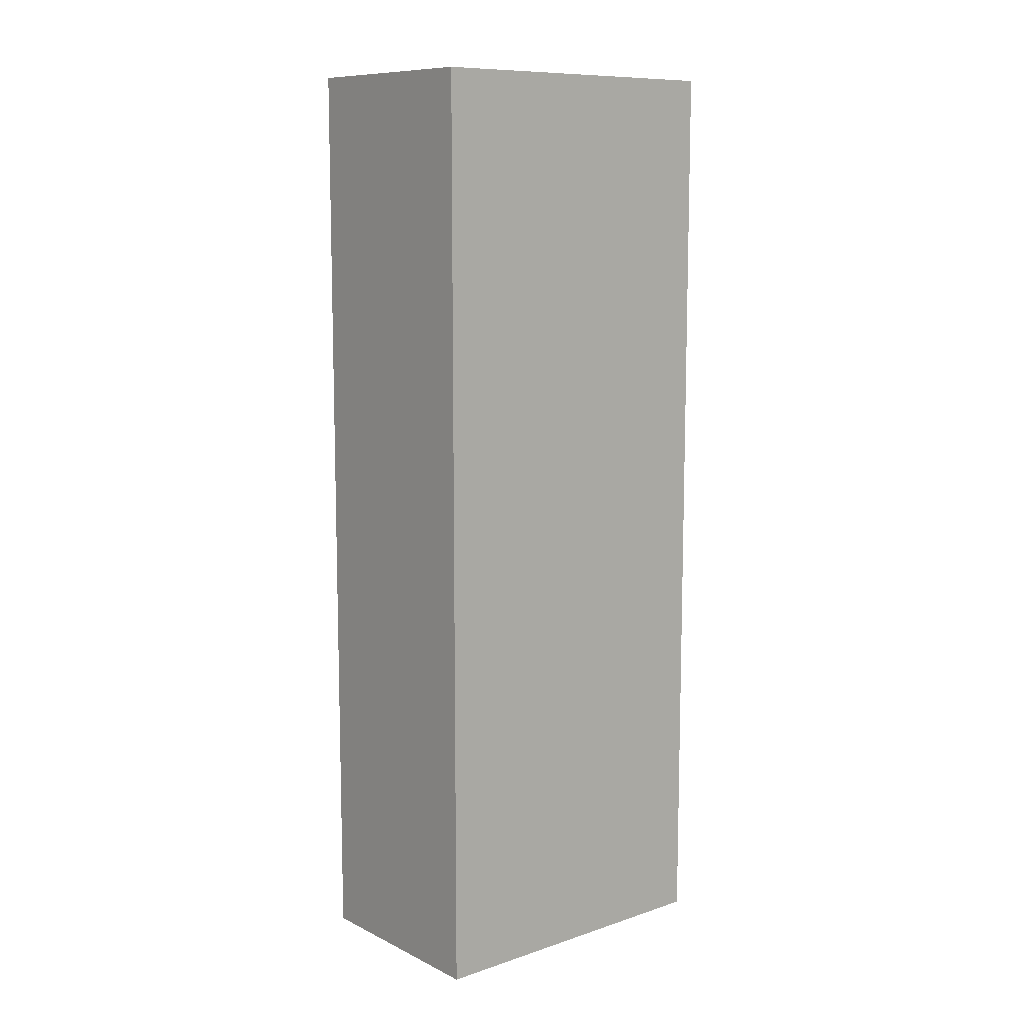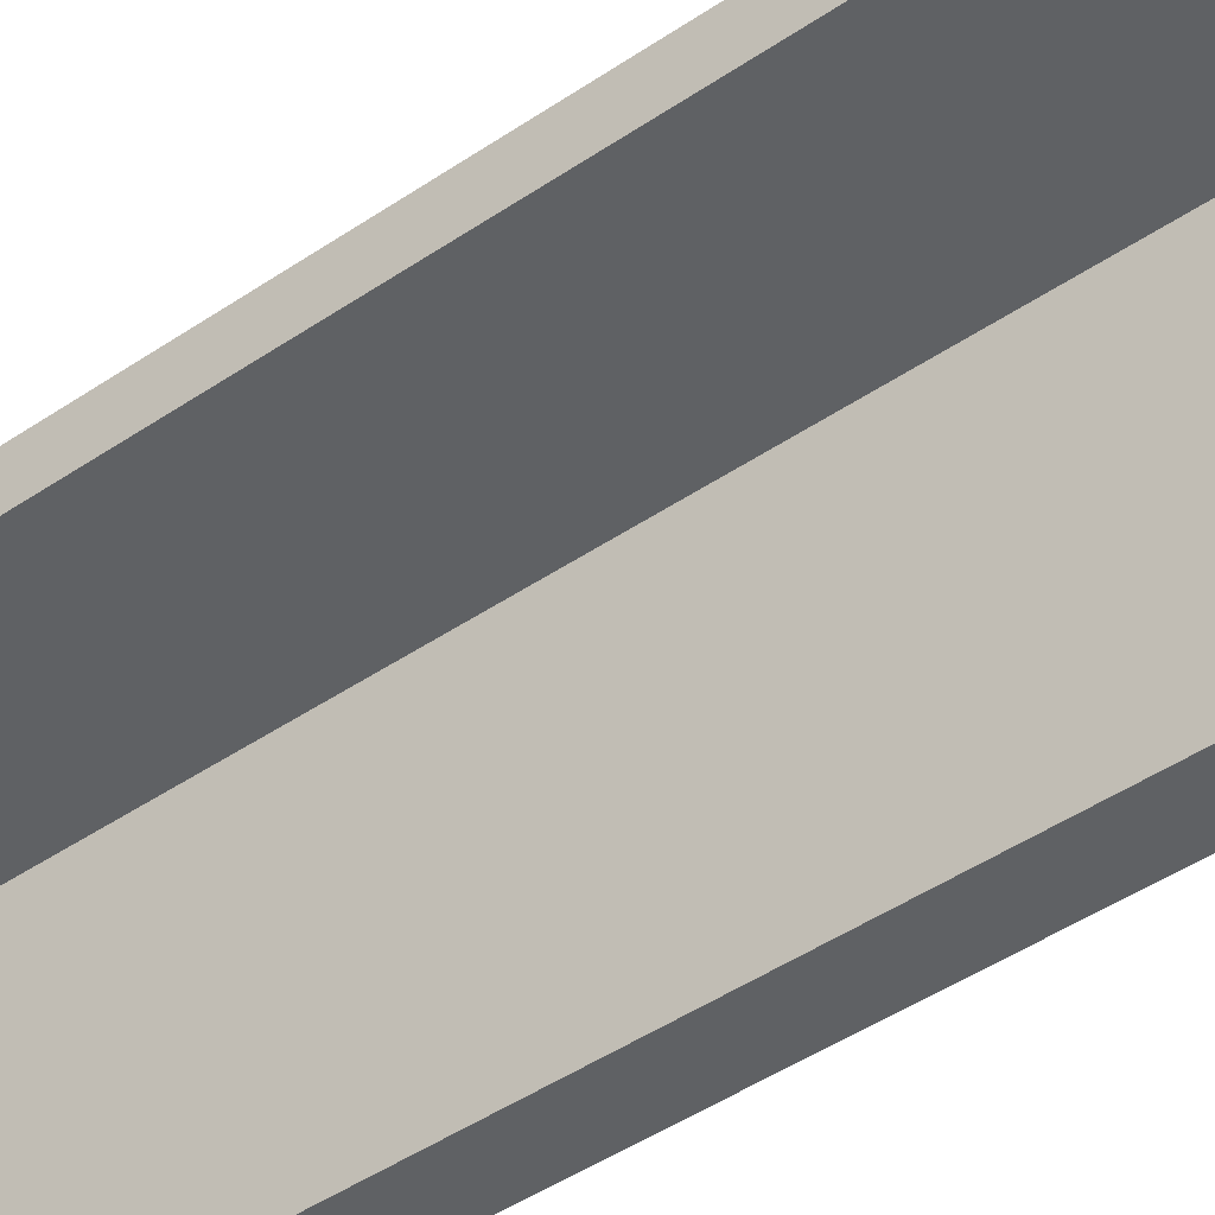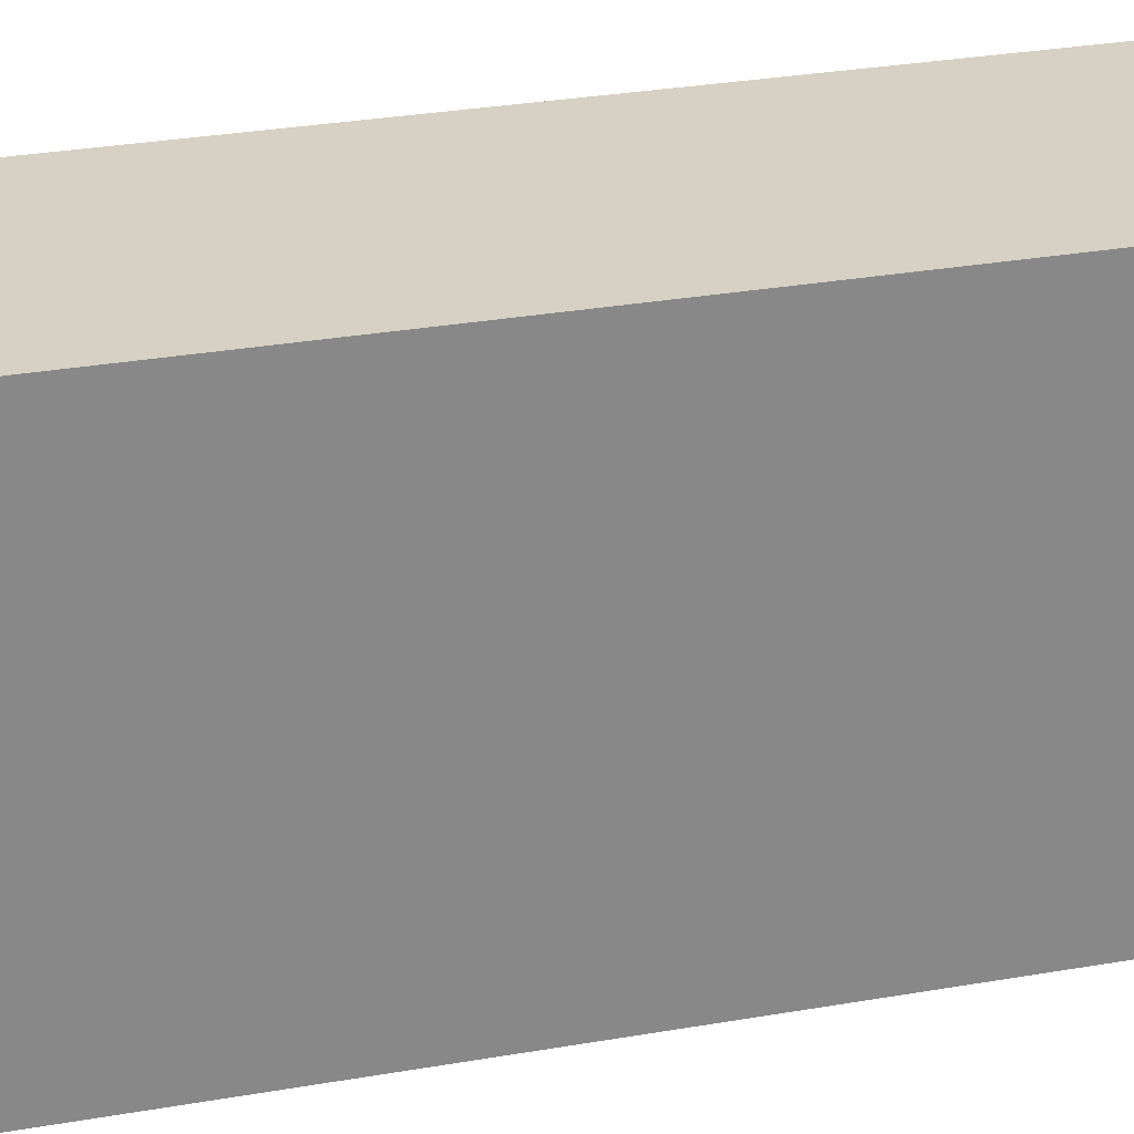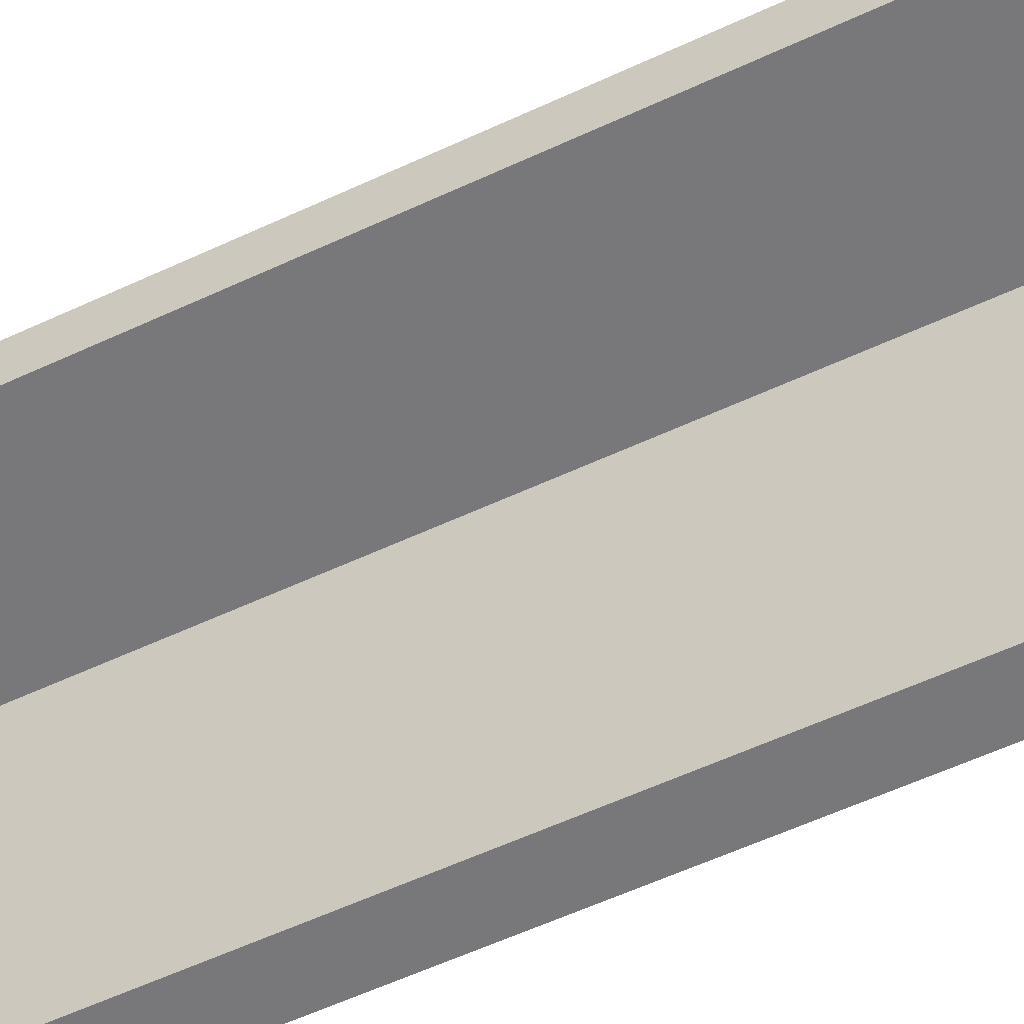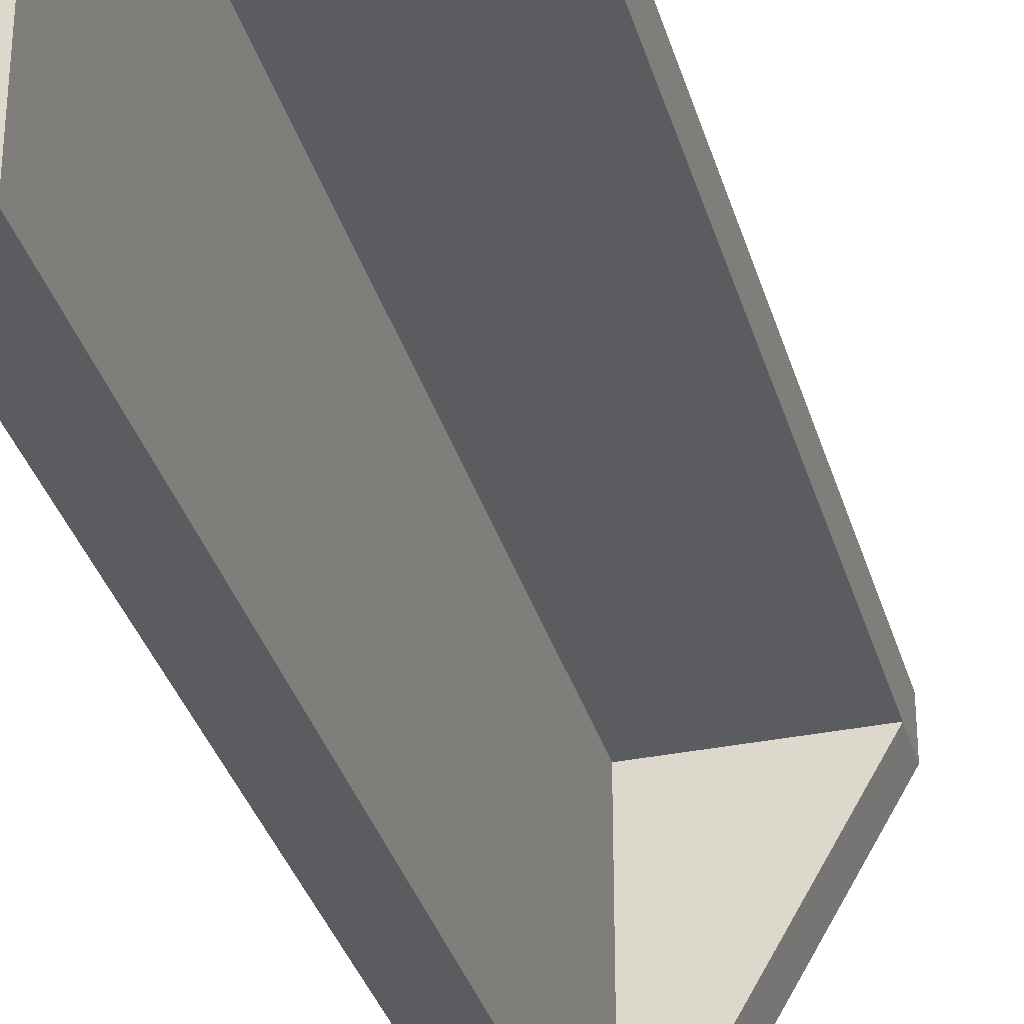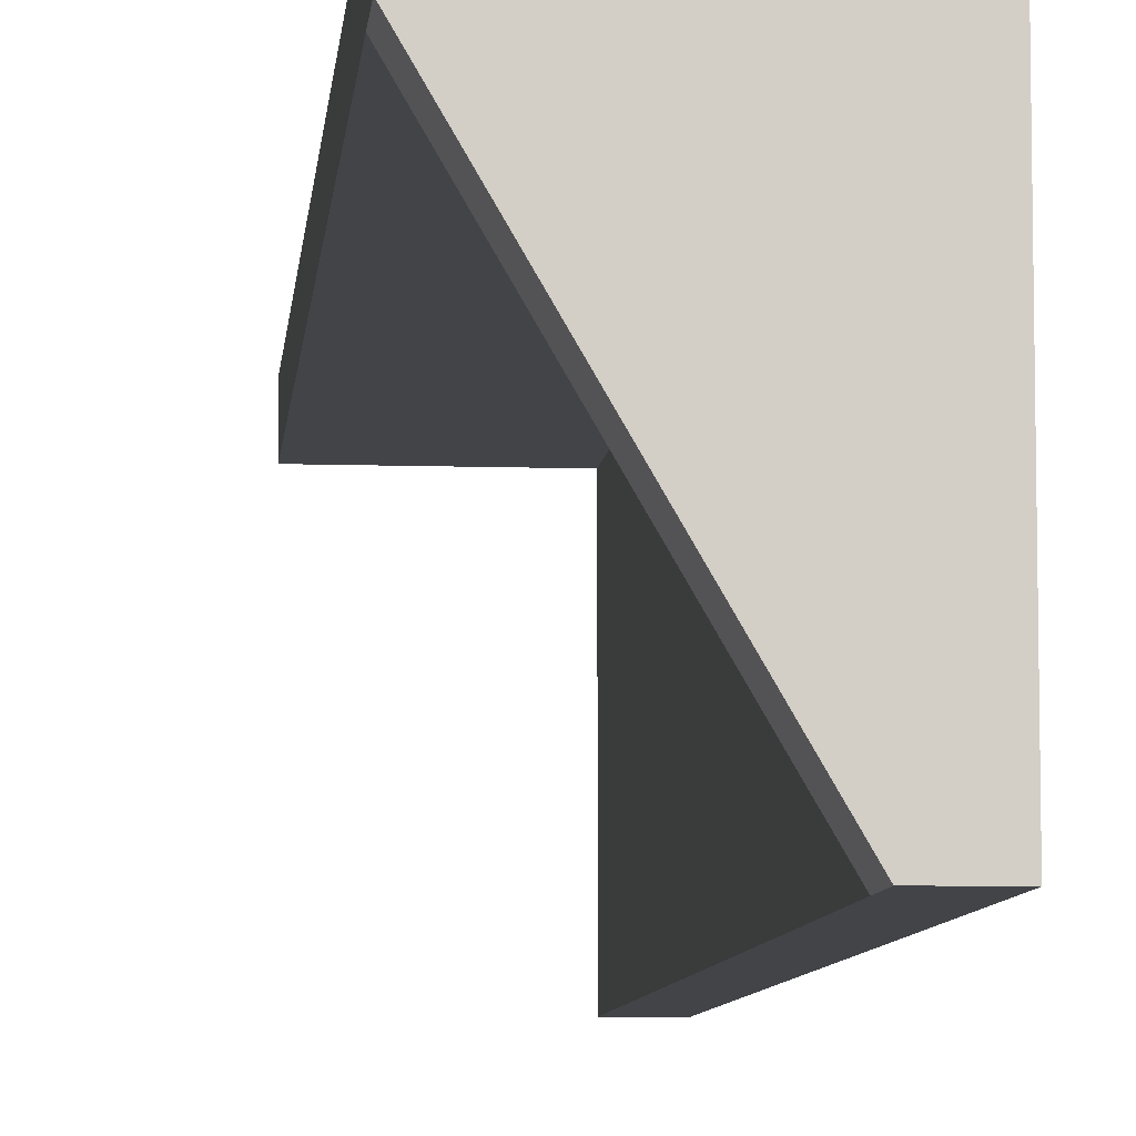
<metadata>
{"format":"obj","ext":"obj","renderer":"f3d","projection":"perspective","resolution":1024,"background":"white","views":[{"elev":10.1,"azim":-129.8,"up":"+Z"},{"elev":-46.4,"azim":127.7,"up":"+Y"},{"elev":27.0,"azim":-105.7,"up":"+Y"},{"elev":-57.5,"azim":115.9,"up":"+Y"},{"elev":-34.0,"azim":15.4,"up":"+Y"},{"elev":-7.9,"azim":174.7,"up":"+Y"}]}
</metadata>
<code>
v 1 -4 -13
v 4.5 2 -13
v 4.5 2 -12
v 1 -4 -12
v 4.5 2 -12
v 1 2 -12
v 1 -4 -12
v 1 -4 -12
v 1 2 -12
v 1 2 7
v 1 -4 7
v 1 2 -12
v 4.5 2 -12
v 4.5 2 7
v 1 2 7
v 4.5 2 7
v 4.5 2 -12
v 4.5 2 -13
v 4.5 3 -13
v 4.5 3 7
v 0 3 7
v 0 -4 7
v 1 -4 7
v 1 2 7
v 4.5 2 7
v 4.5 3 7
v 0 3 -13
v 0 3 7
v 4.5 3 7
v 4.5 3 -13
v 0 -4 -13
v 0 3 -13
v 4.5 3 -13
v 4.5 2 -13
v 1 -4 -13
v 0 -4 7
v 0 -4 -13
v 1 -4 -13
v 1 -4 -12
v 1 -4 7
v 0 -4 -13
v 0 -4 7
v 0 3 7
v 0 3 -13
g ba29739a-e2bd-11ea-b679-54bf646e7e1f
f 1 2 4
f 4 2 3
g ba3d25c0-e2bd-11ea-bd94-54bf646e7e1f
f 5 6 7
g b9120aa2-e2bd-11ea-9dfd-54bf646e7e1f
f 9 10 8
f 8 10 11
g b99be9e4-e2bd-11ea-b9a0-54bf646e7e1f
f 13 14 12
f 12 14 15
g b9a00934-e2bd-11ea-abd0-54bf646e7e1f
f 16 17 20
f 20 17 19
f 19 17 18
g b8f667dc-e2bd-11ea-9d17-54bf646e7e1f
f 26 21 24
f 24 21 22
f 24 22 23
f 24 25 26
g b8f9c3e2-e2bd-11ea-ac13-54bf646e7e1f
f 27 28 30
f 30 28 29
g b90a682e-e2bd-11ea-9562-54bf646e7e1f
f 31 32 35
f 35 32 34
f 34 32 33
g b90e608a-e2bd-11ea-a181-54bf646e7e1f
f 40 36 39
f 39 36 37
f 39 37 38
g b9158d9e-e2bd-11ea-bf1a-54bf646e7e1f
f 41 42 44
f 44 42 43

</code>
